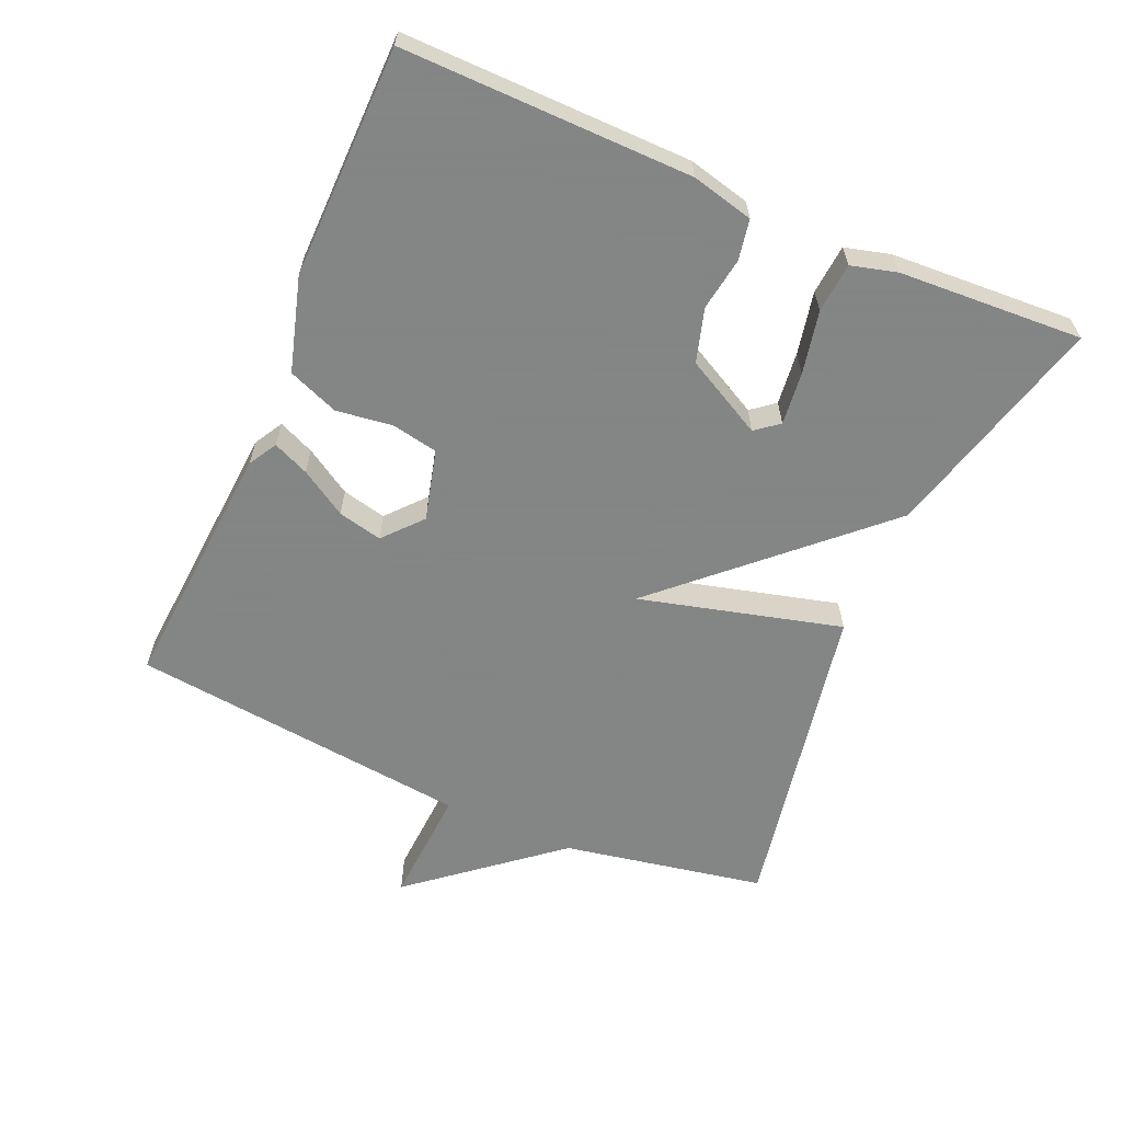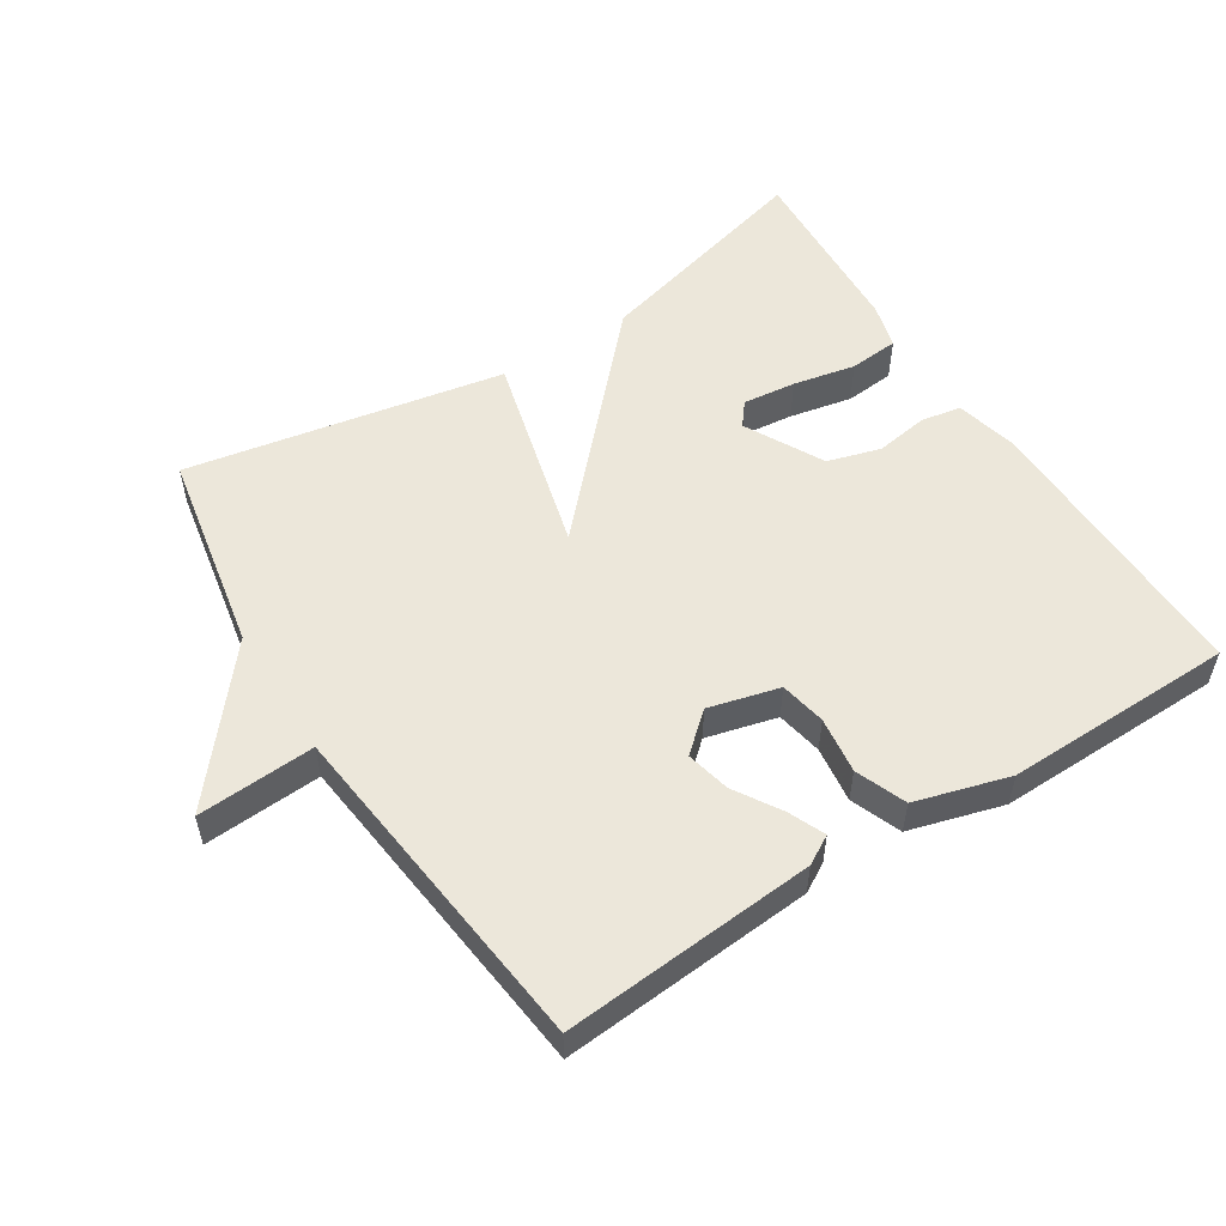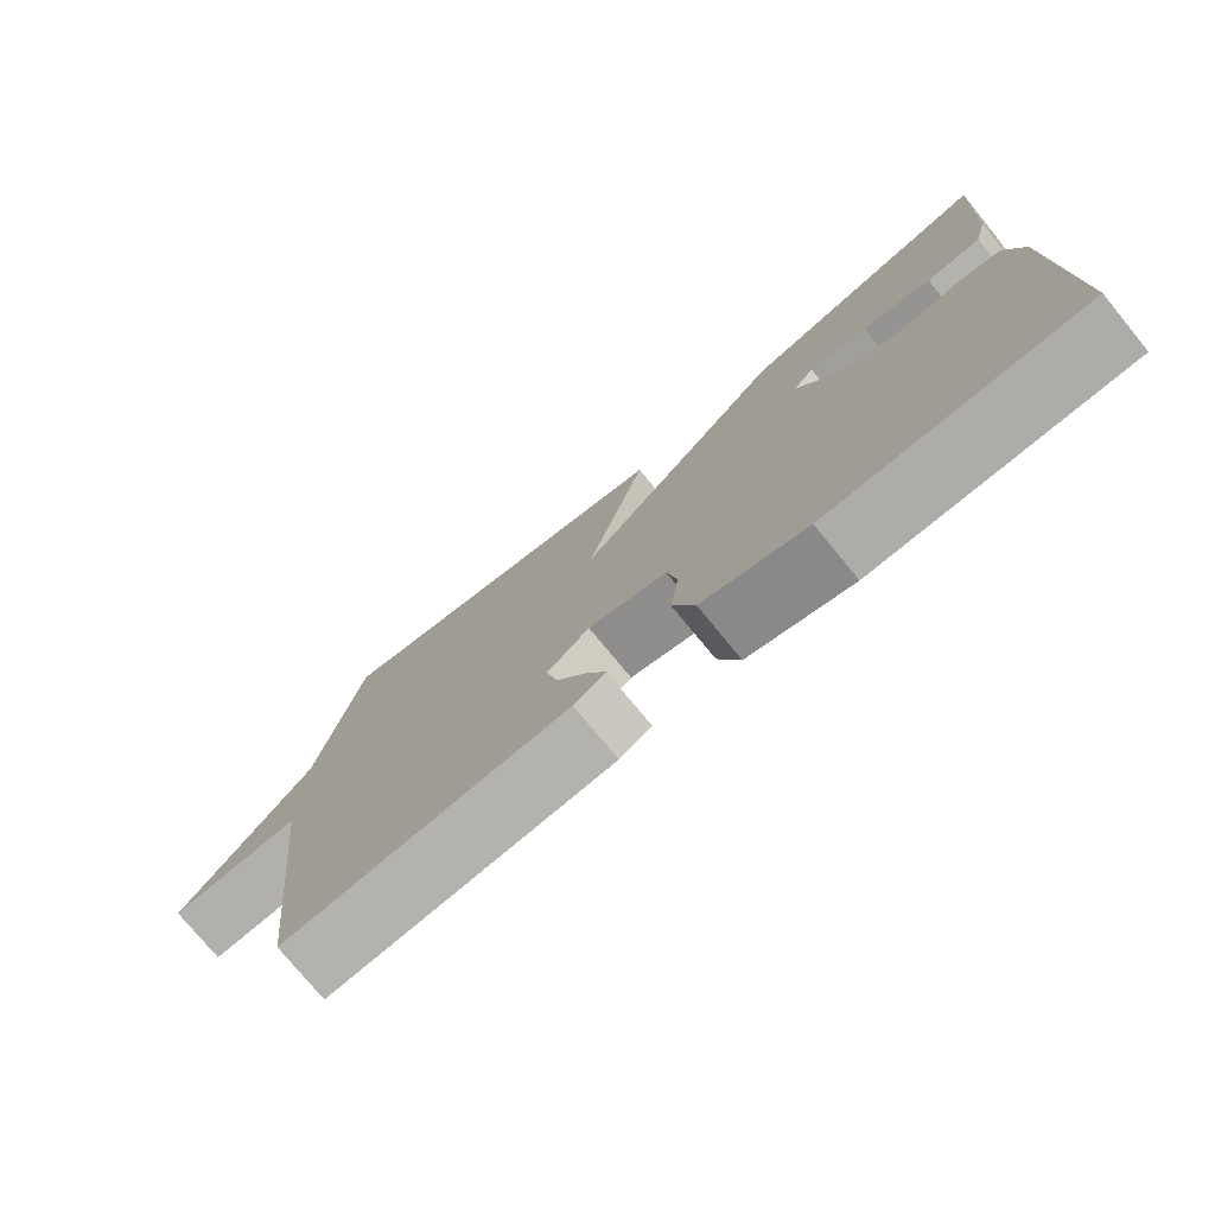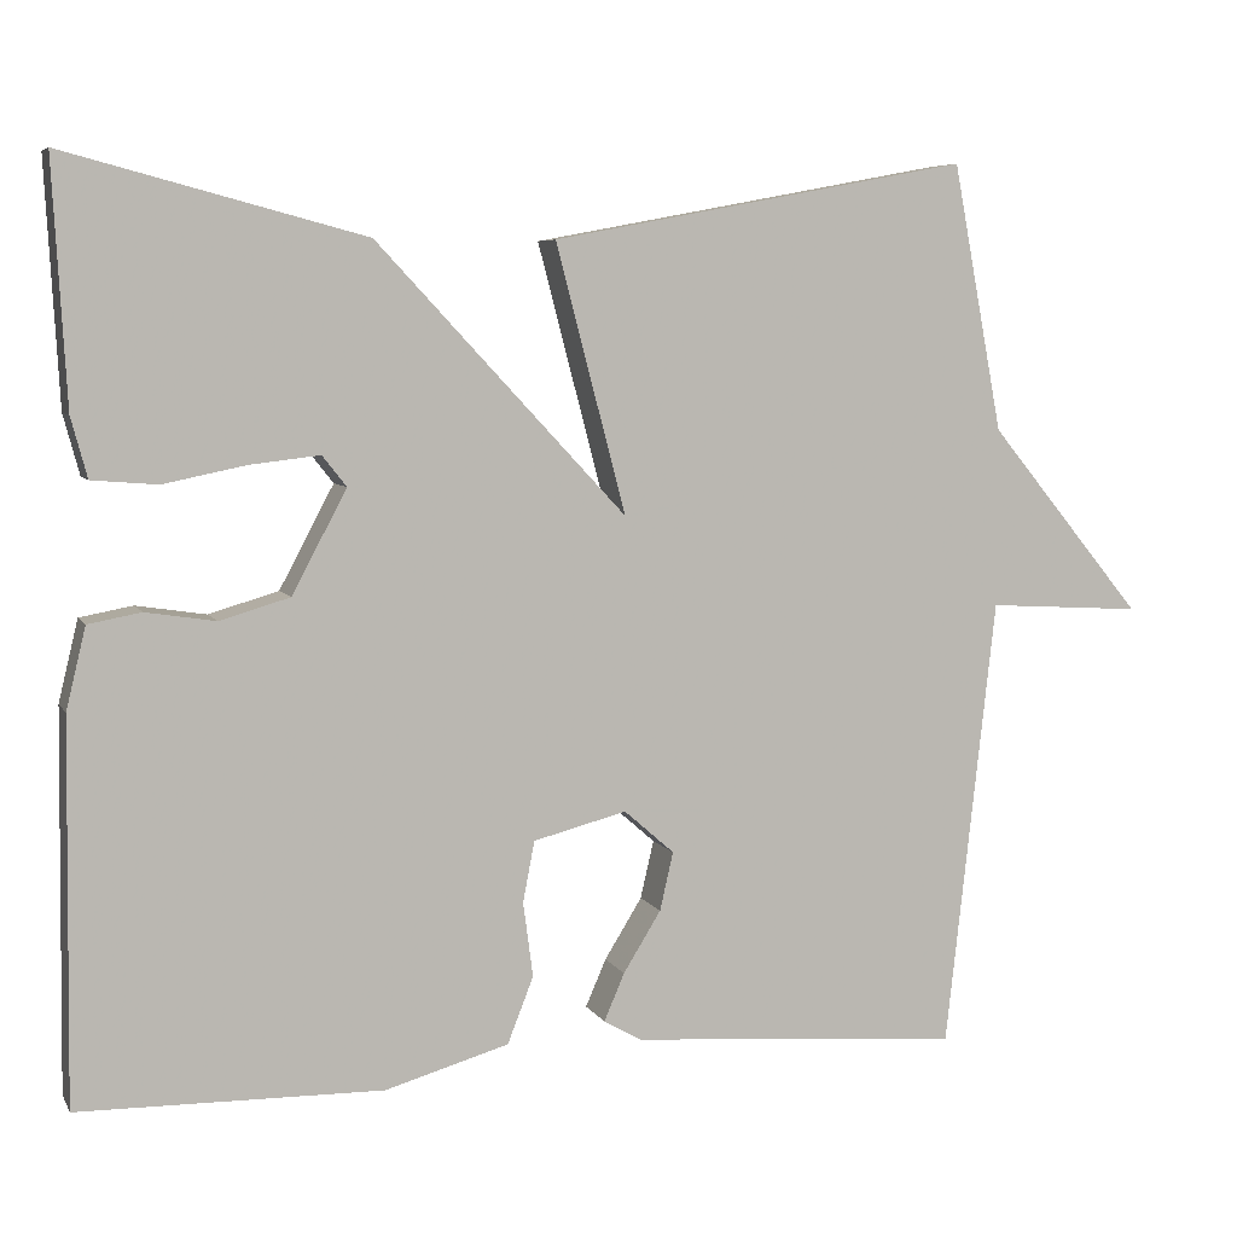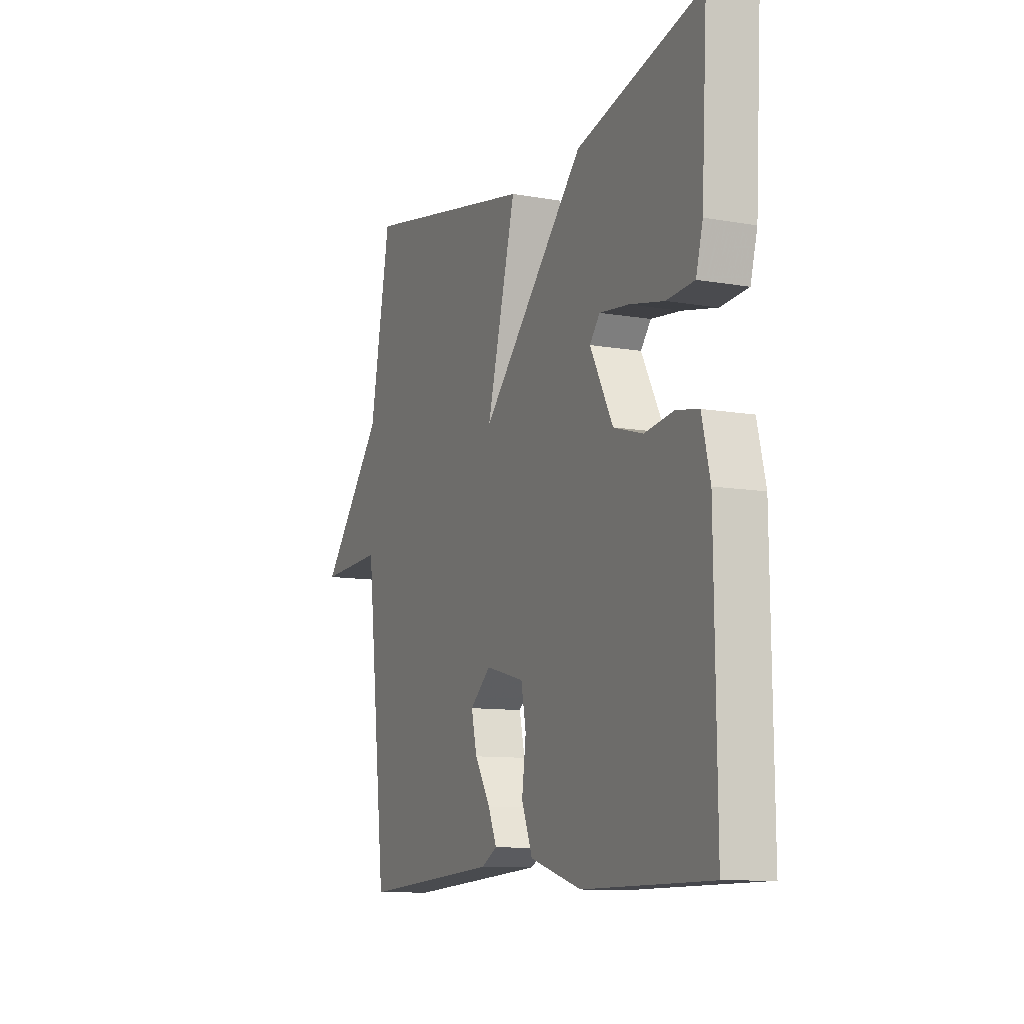
<metadata>
{"format":"obj","ext":"obj","renderer":"f3d","projection":"perspective","resolution":1024,"background":"white","views":[{"elev":-61.6,"azim":-113.5,"up":"+Y"},{"elev":54.1,"azim":147.5,"up":"+Y"},{"elev":-76.3,"azim":-140.6,"up":"+Z"},{"elev":6.2,"azim":-17.5,"up":"+Z"},{"elev":-10.2,"azim":-114.1,"up":"+Z"}]}
</metadata>
<code>
v 0.5 0.07 0.5
v 0.556 0.07 0.202
v 0.729 0.07 -0.008
v 0.556 0.07 0.002
v 0.5 0.07 -0.5
v 0.129 0.07 -0.472
v 0.087 0.07 -0.448
v 0.11 0.07 -0.395
v 0.152 0.07 -0.327
v 0.167 0.07 -0.262
v 0.111 0.07 -0.213
v 0.007 0.07 -0.24
v -0.006 0.07 -0.308
v 0.005 0.07 -0.391
v -0.024 0.07 -0.465
v -0.162 0.07 -0.505
v -0.5 0.07 -0.5
v -0.495 0.07 -0.077
v -0.473 0.07 0.014
v -0.414 0.07 0.025
v -0.336 0.07 0.013
v -0.258 0.07 0.036
v -0.197 0.07 0.151
v -0.224 0.07 0.185
v -0.302 0.07 0.176
v -0.394 0.07 0.157
v -0.467 0.07 0.163
v -0.485 0.07 0.23
v -0.5 0.07 0.5
v -0.167 0.07 0.412
v 0.111 0.07 0.114
v 0.033 0.07 0.412
v 0.5 0 0.5
v 0.556 0 0.202
v 0.729 0 -0.008
v 0.556 0 0.002
v 0.5 0 -0.5
v 0.129 0 -0.472
v 0.087 0 -0.448
v 0.11 0 -0.395
v 0.152 0 -0.327
v 0.167 0 -0.262
v 0.111 0 -0.213
v 0.007 0 -0.24
v -0.006 0 -0.308
v 0.005 0 -0.391
v -0.024 0 -0.465
v -0.162 0 -0.505
v -0.5 0 -0.5
v -0.495 0 -0.077
v -0.473 0 0.014
v -0.414 0 0.025
v -0.336 0 0.013
v -0.258 0 0.036
v -0.197 0 0.151
v -0.224 0 0.185
v -0.302 0 0.176
v -0.394 0 0.157
v -0.467 0 0.163
v -0.485 0 0.23
v -0.5 0 0.5
v -0.167 0 0.412
v 0.111 0 0.114
v 0.033 0 0.412
f 31 32 1 2
f 29 30 31
f 27 28 29
f 26 27 29
f 25 26 29
f 24 25 29
f 24 29 31
f 23 24 31
f 22 23 31
f 21 22 31 2
f 19 20 21
f 18 19 21
f 17 18 21
f 16 17 21
f 15 16 21
f 14 15 21
f 13 14 21
f 12 13 21
f 11 12 21 2
f 7 8 9
f 6 7 9
f 5 6 9
f 4 5 9
f 4 9 10
f 2 3 4
f 2 4 10 11
f 34 33 64 63
f 63 62 61
f 61 60 59
f 61 59 58
f 61 58 57
f 61 57 56
f 63 61 56
f 63 56 55
f 63 55 54
f 34 63 54 53
f 53 52 51
f 53 51 50
f 53 50 49
f 53 49 48
f 53 48 47
f 53 47 46
f 53 46 45
f 53 45 44
f 34 53 44 43
f 41 40 39
f 41 39 38
f 41 38 37
f 41 37 36
f 42 41 36
f 36 35 34
f 43 42 36 34
f 1 33 34 2
f 2 34 35 3
f 3 35 36 4
f 4 36 37 5
f 5 37 38 6
f 6 38 39 7
f 7 39 40 8
f 8 40 41 9
f 9 41 42 10
f 10 42 43 11
f 11 43 44 12
f 12 44 45 13
f 13 45 46 14
f 14 46 47 15
f 15 47 48 16
f 16 48 49 17
f 17 49 50 18
f 18 50 51 19
f 19 51 52 20
f 20 52 53 21
f 21 53 54 22
f 22 54 55 23
f 23 55 56 24
f 24 56 57 25
f 25 57 58 26
f 26 58 59 27
f 27 59 60 28
f 28 60 61 29
f 29 61 62 30
f 30 62 63 31
f 31 63 64 32
f 32 64 33 1

</code>
